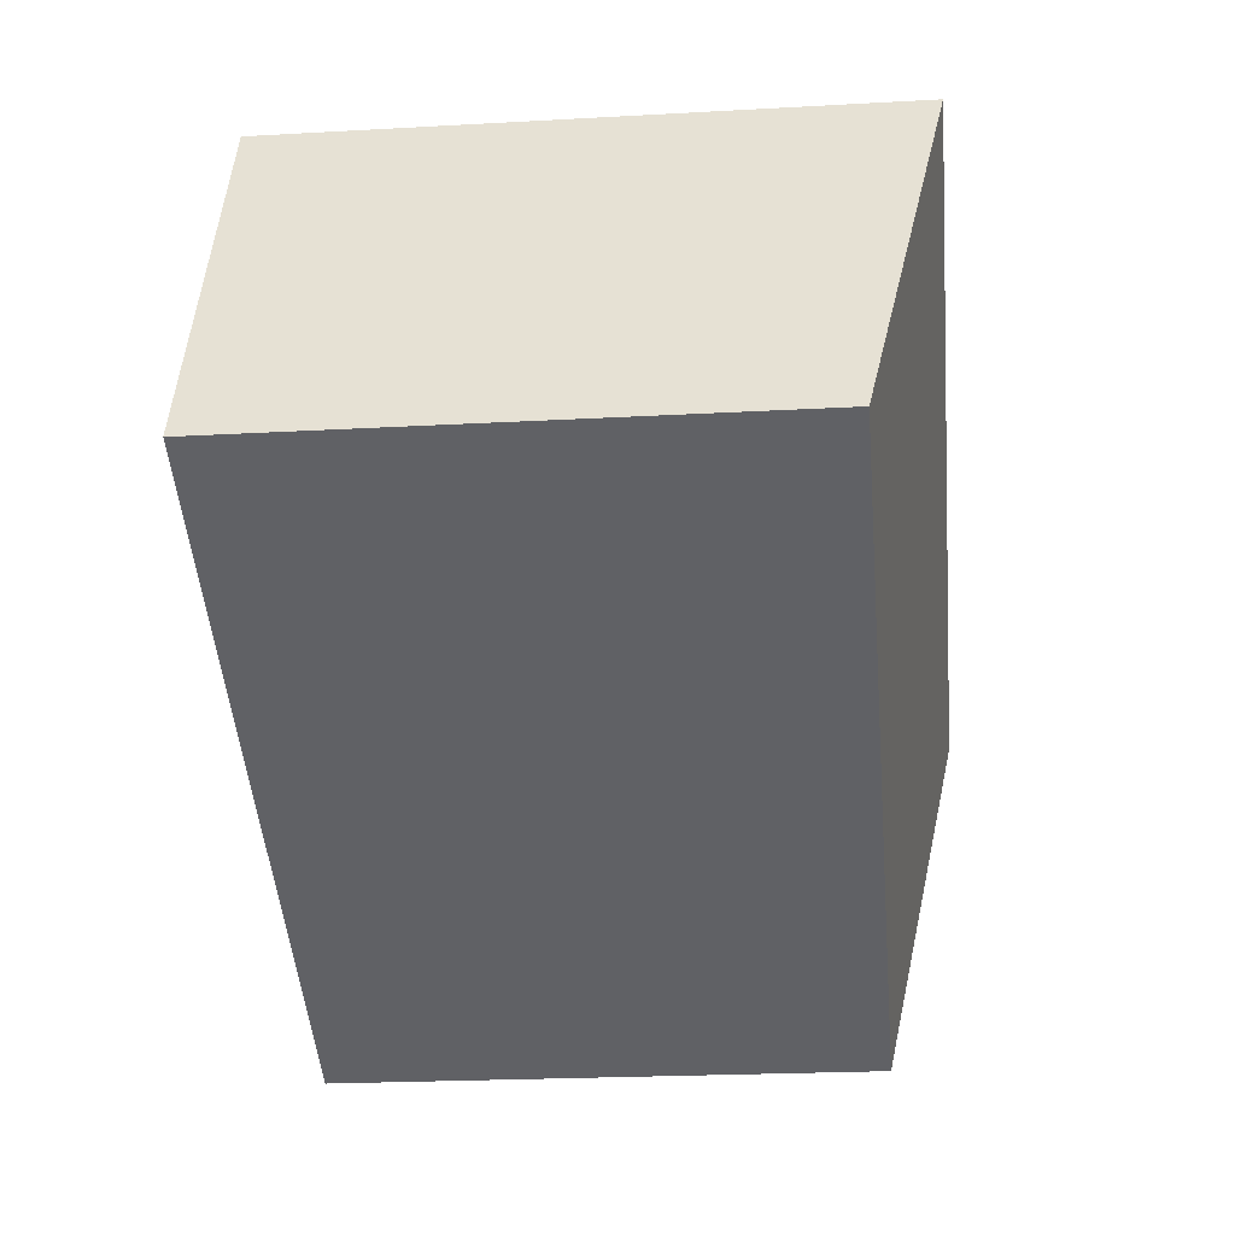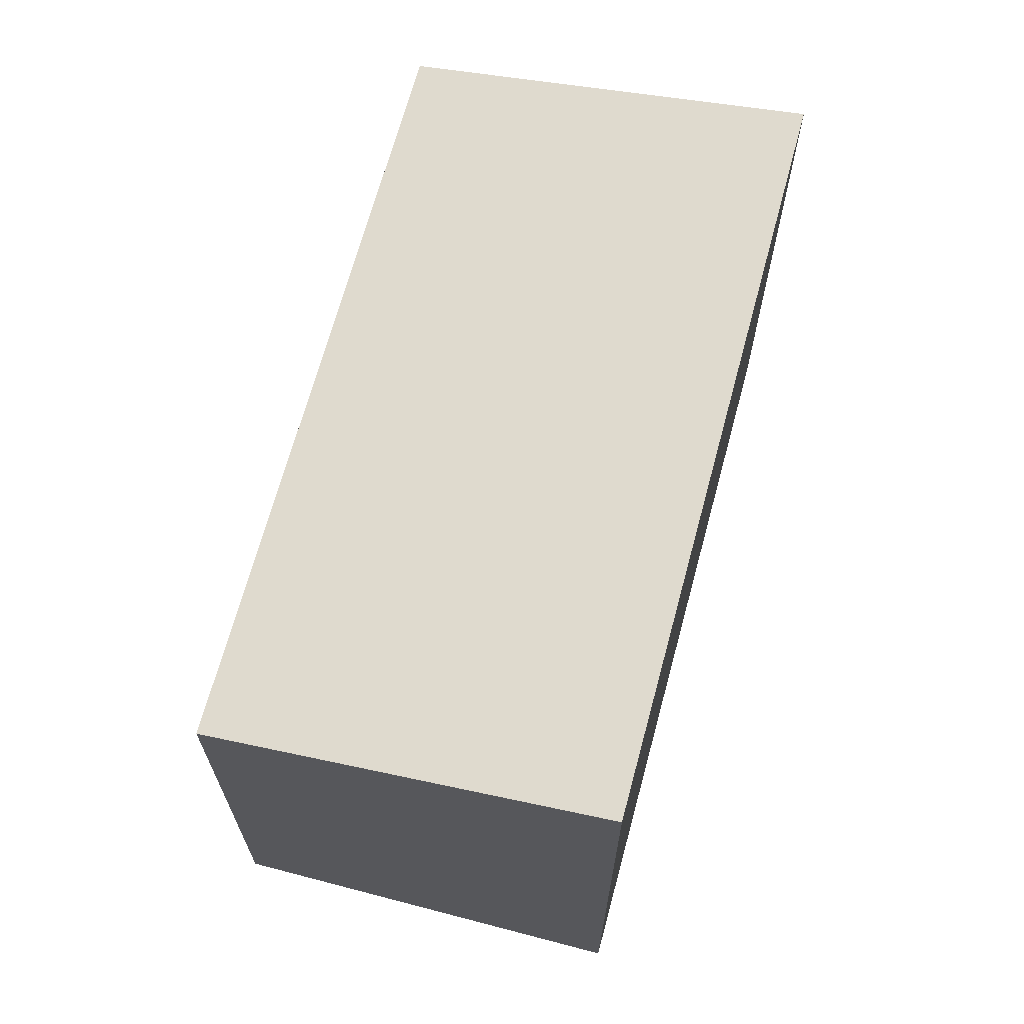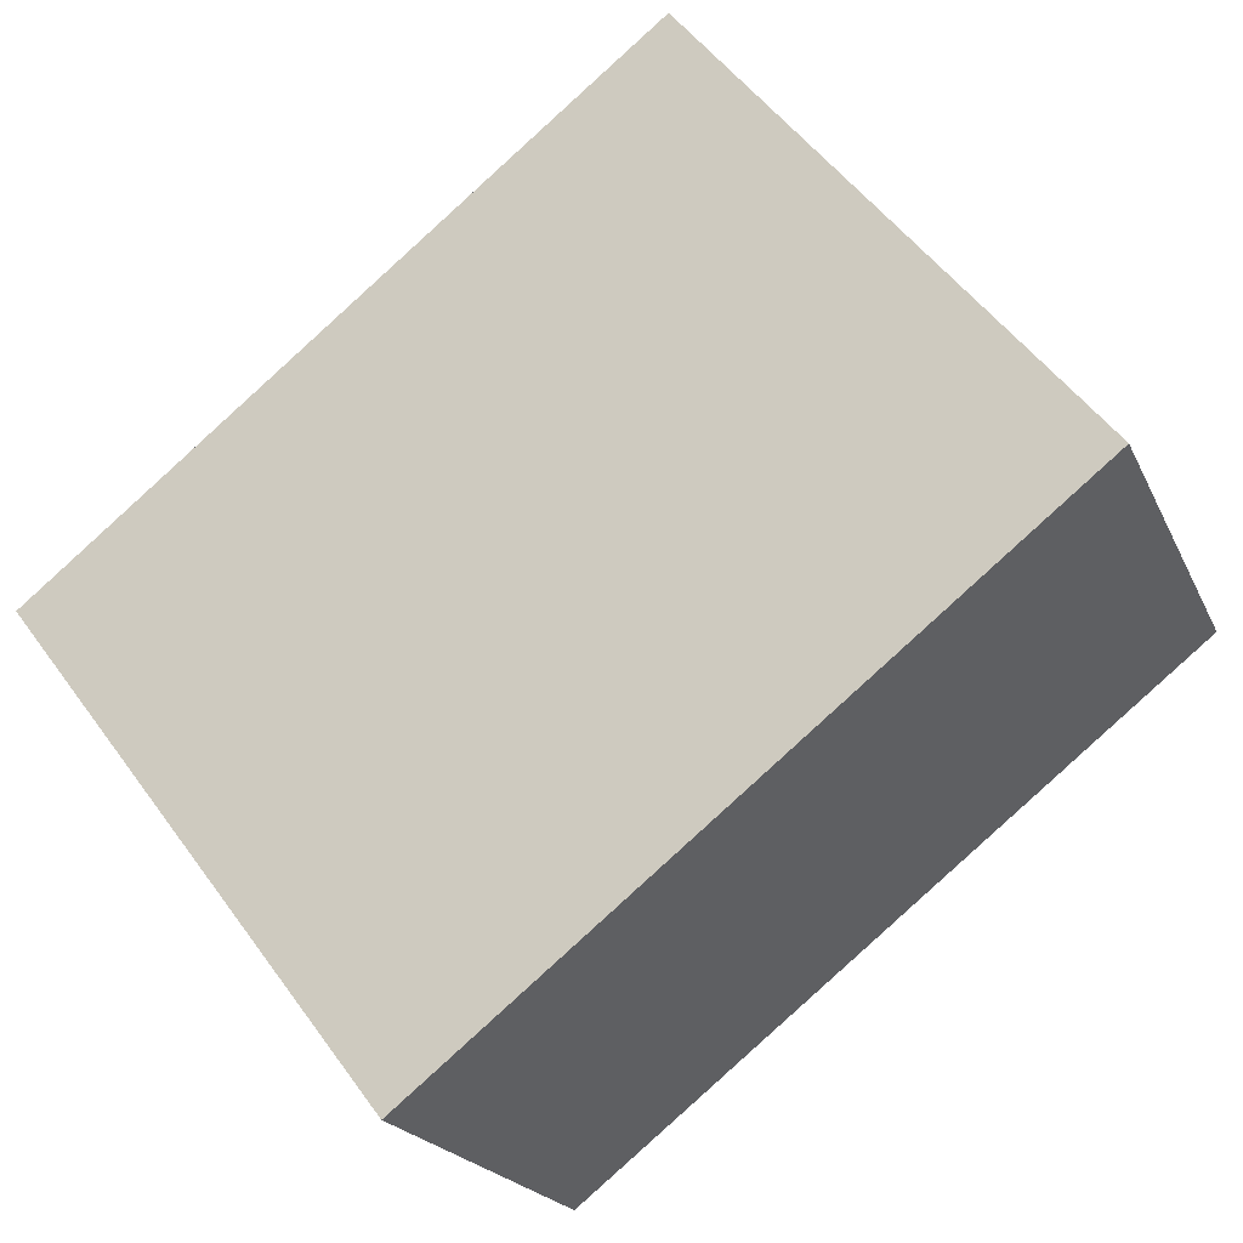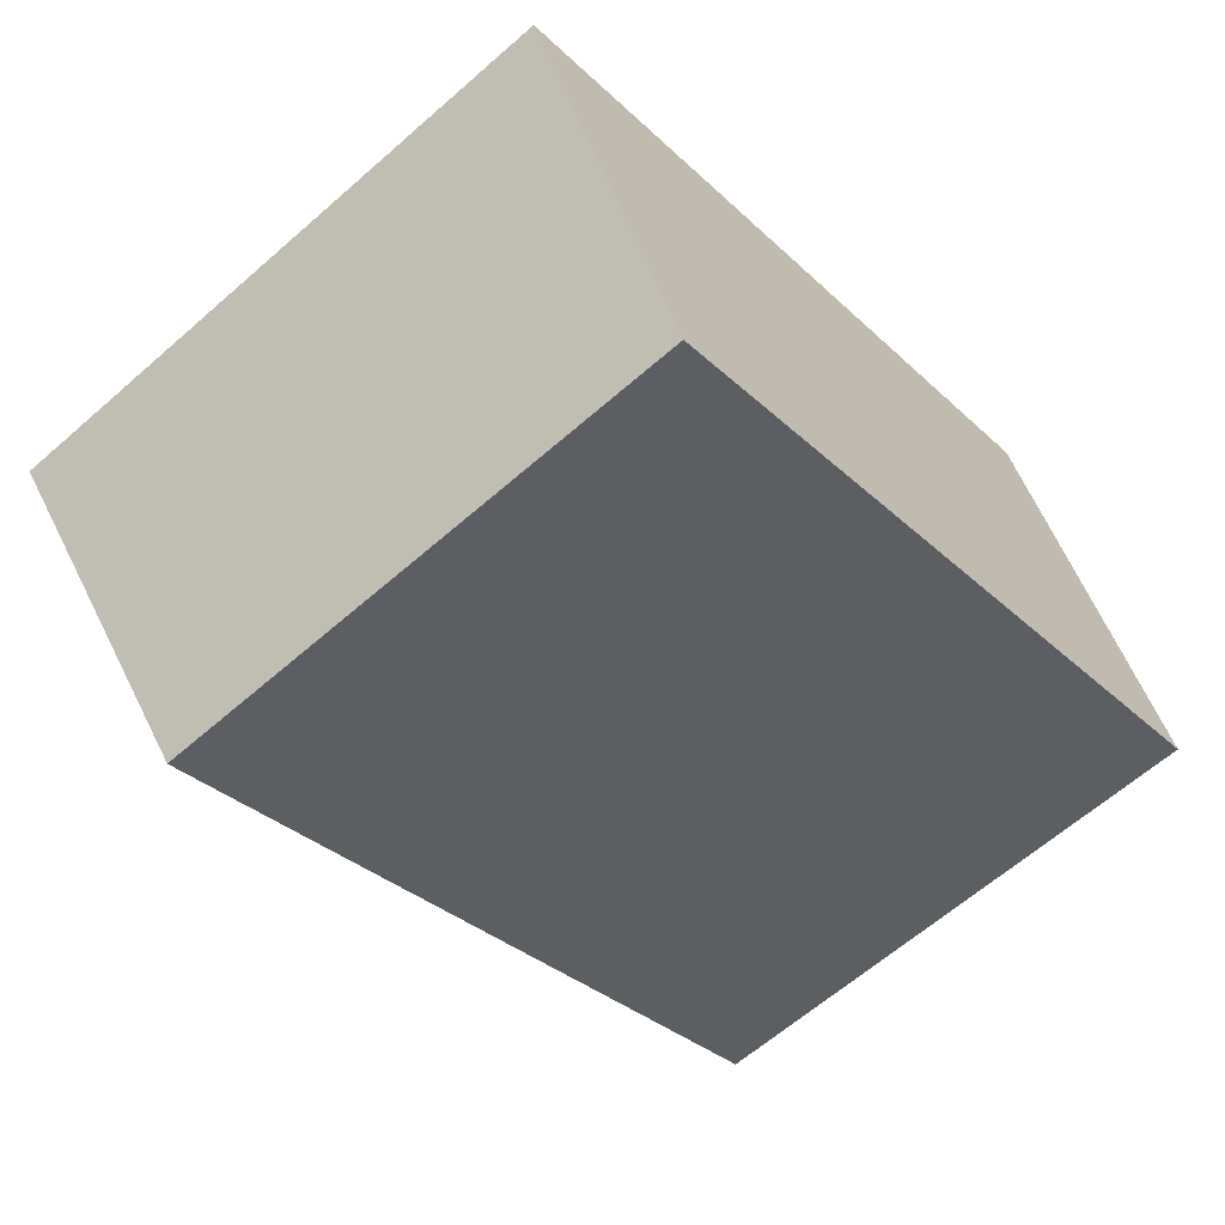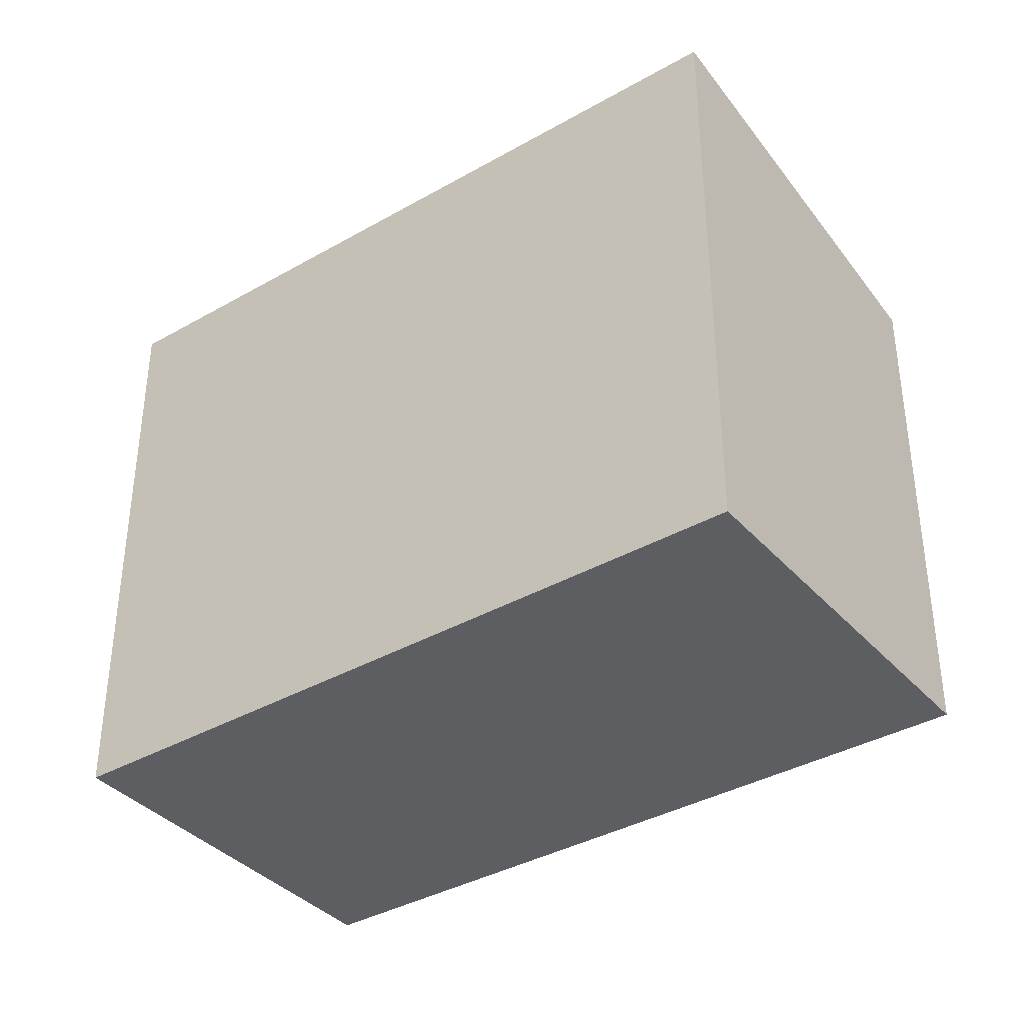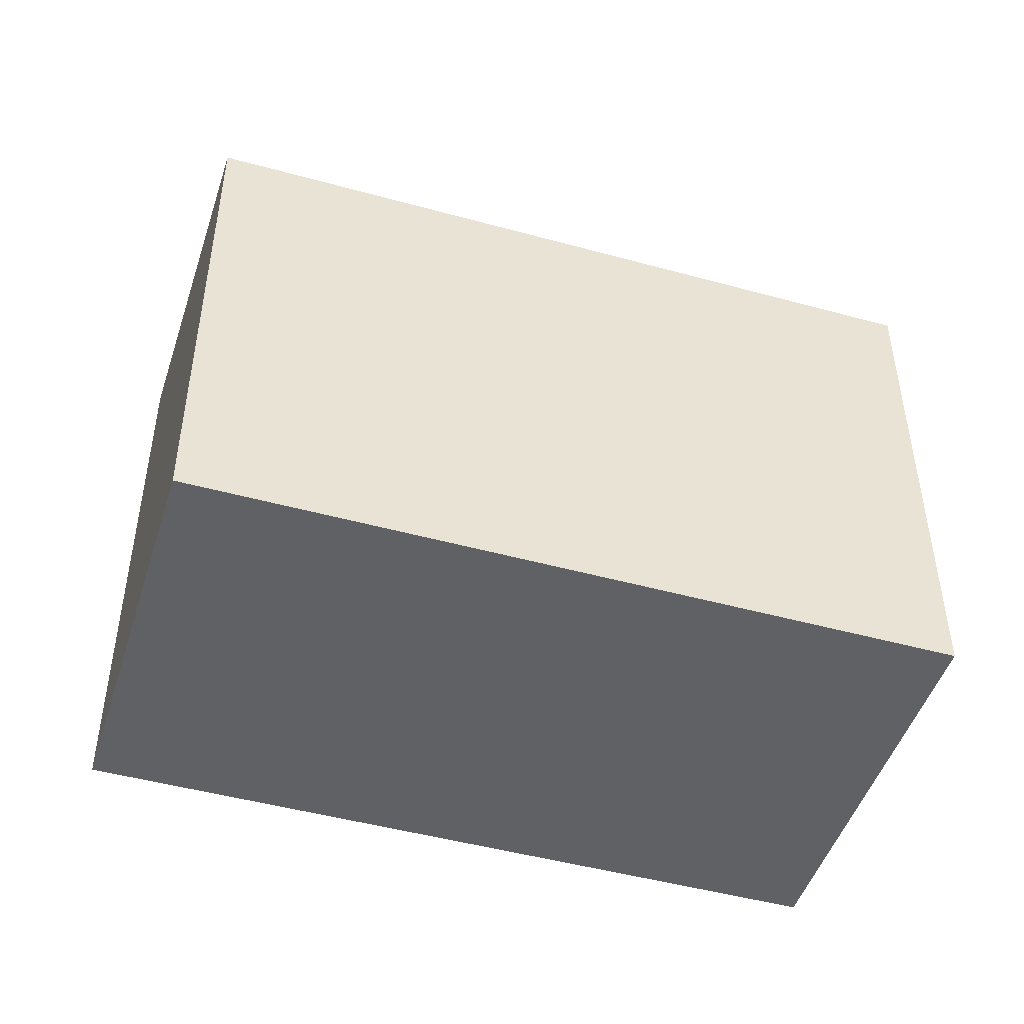
<metadata>
{"format":"obj","ext":"obj","renderer":"f3d","projection":"perspective","resolution":1024,"background":"white","views":[{"elev":-22.6,"azim":95.5,"up":"+Z"},{"elev":67.7,"azim":-100.2,"up":"+Y"},{"elev":53.0,"azim":-35.1,"up":"+Z"},{"elev":-63.3,"azim":-48.5,"up":"+Z"},{"elev":-37.3,"azim":11.0,"up":"+Y"},{"elev":-47.8,"azim":137.6,"up":"+Y"}]}
</metadata>
<code>
v  0 10.73 6.573e-16
v  15.61 9.435 -0.796
v  3.109 9.435 -6.69
v  12.47 10.74 5.896
v  0 0 0
v  3.109 4.096e-16 -6.69
v  12.47 -3.61e-16 5.896
v  15.61 4.874e-17 -0.796
g defaultobject
f 1 2 3
f 2 1 4
f 3 5 1
f 5 3 6
f 1 7 4
f 7 1 5
f 7 2 4
f 2 7 8
f 8 3 2
f 3 8 6
f 8 5 6
f 5 8 7

</code>
